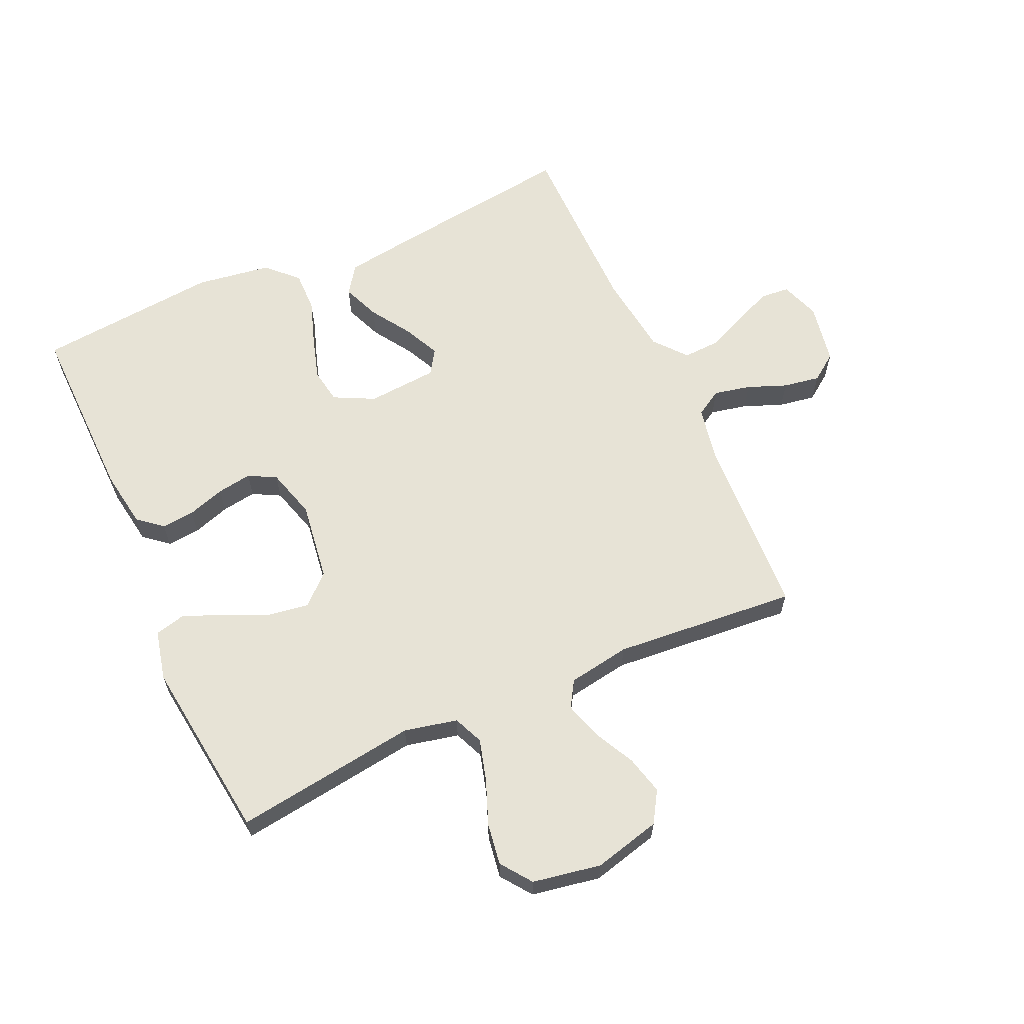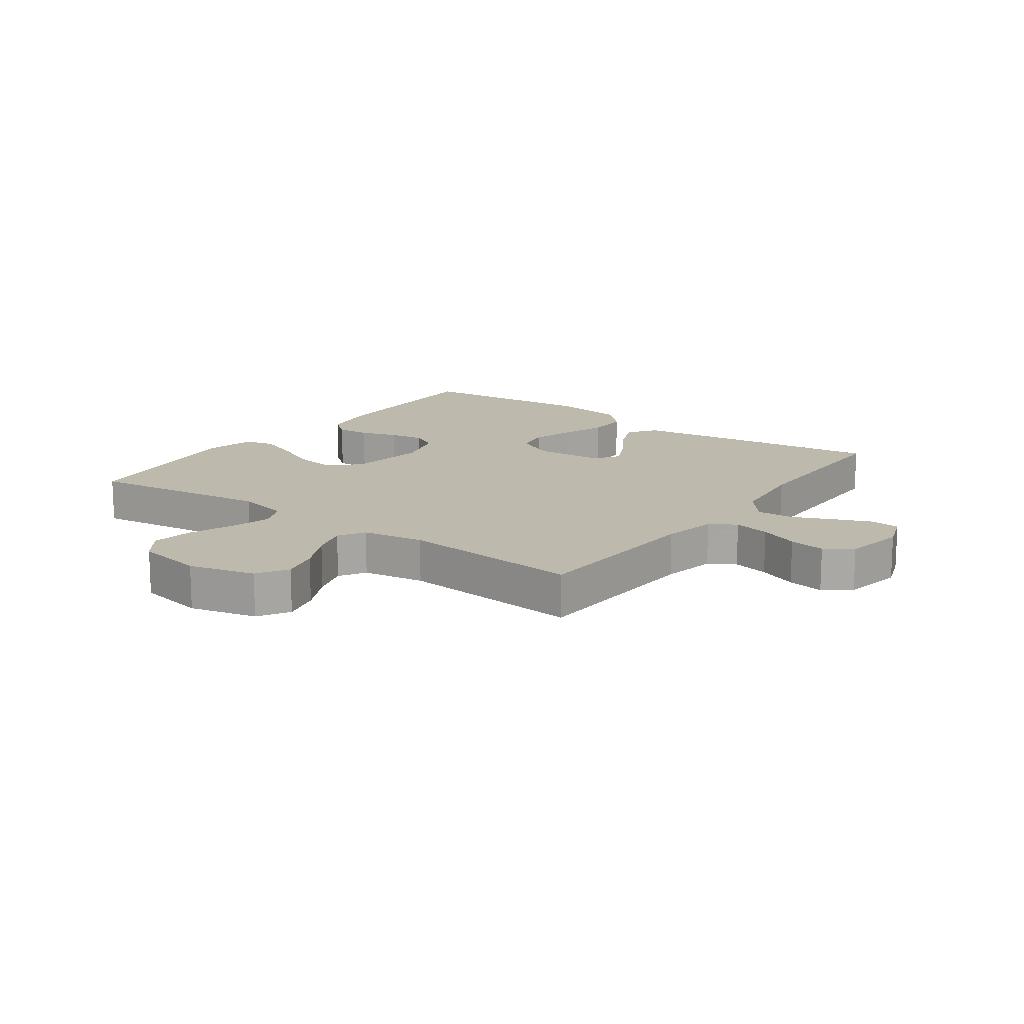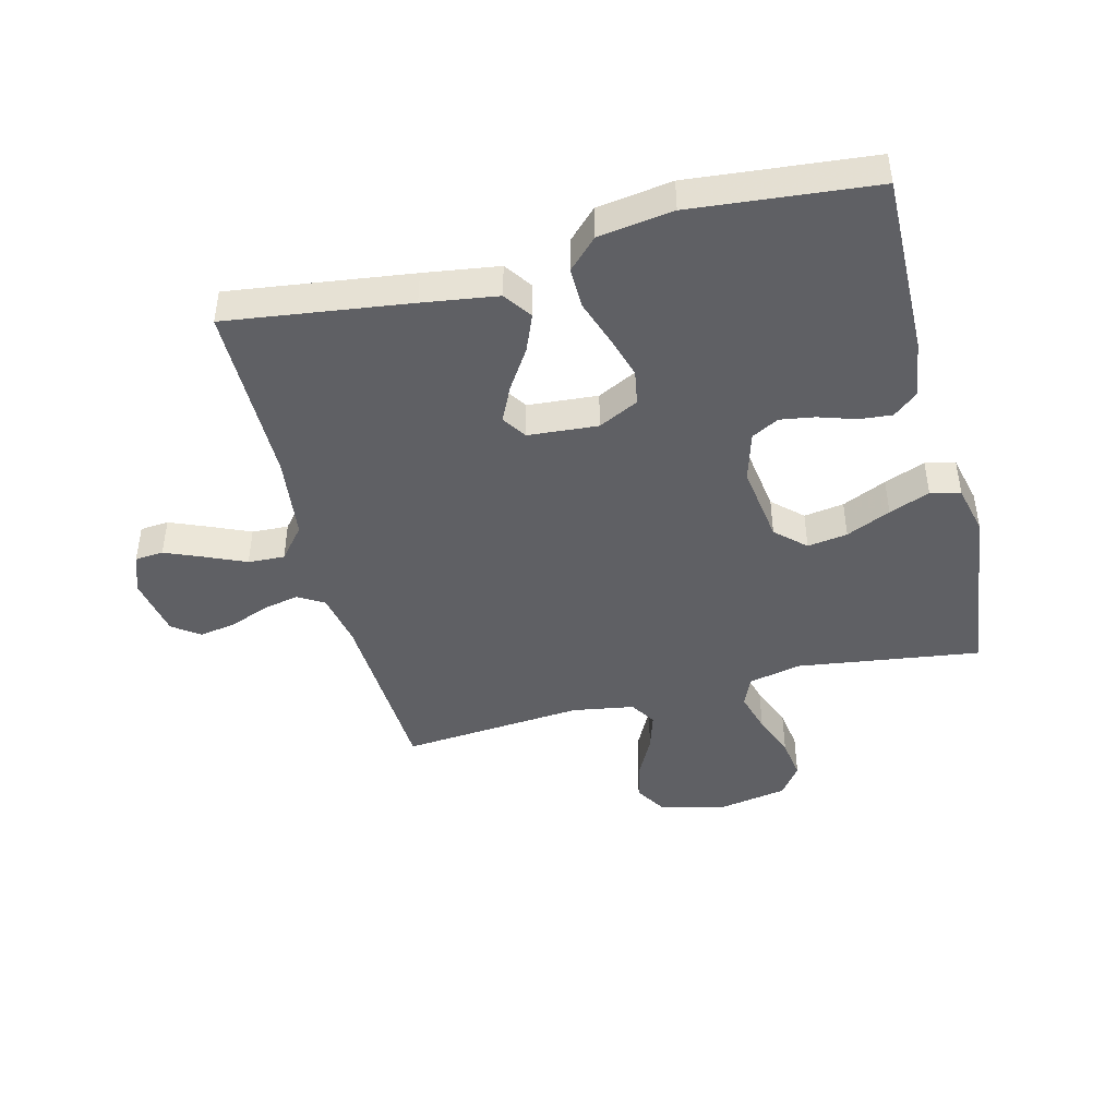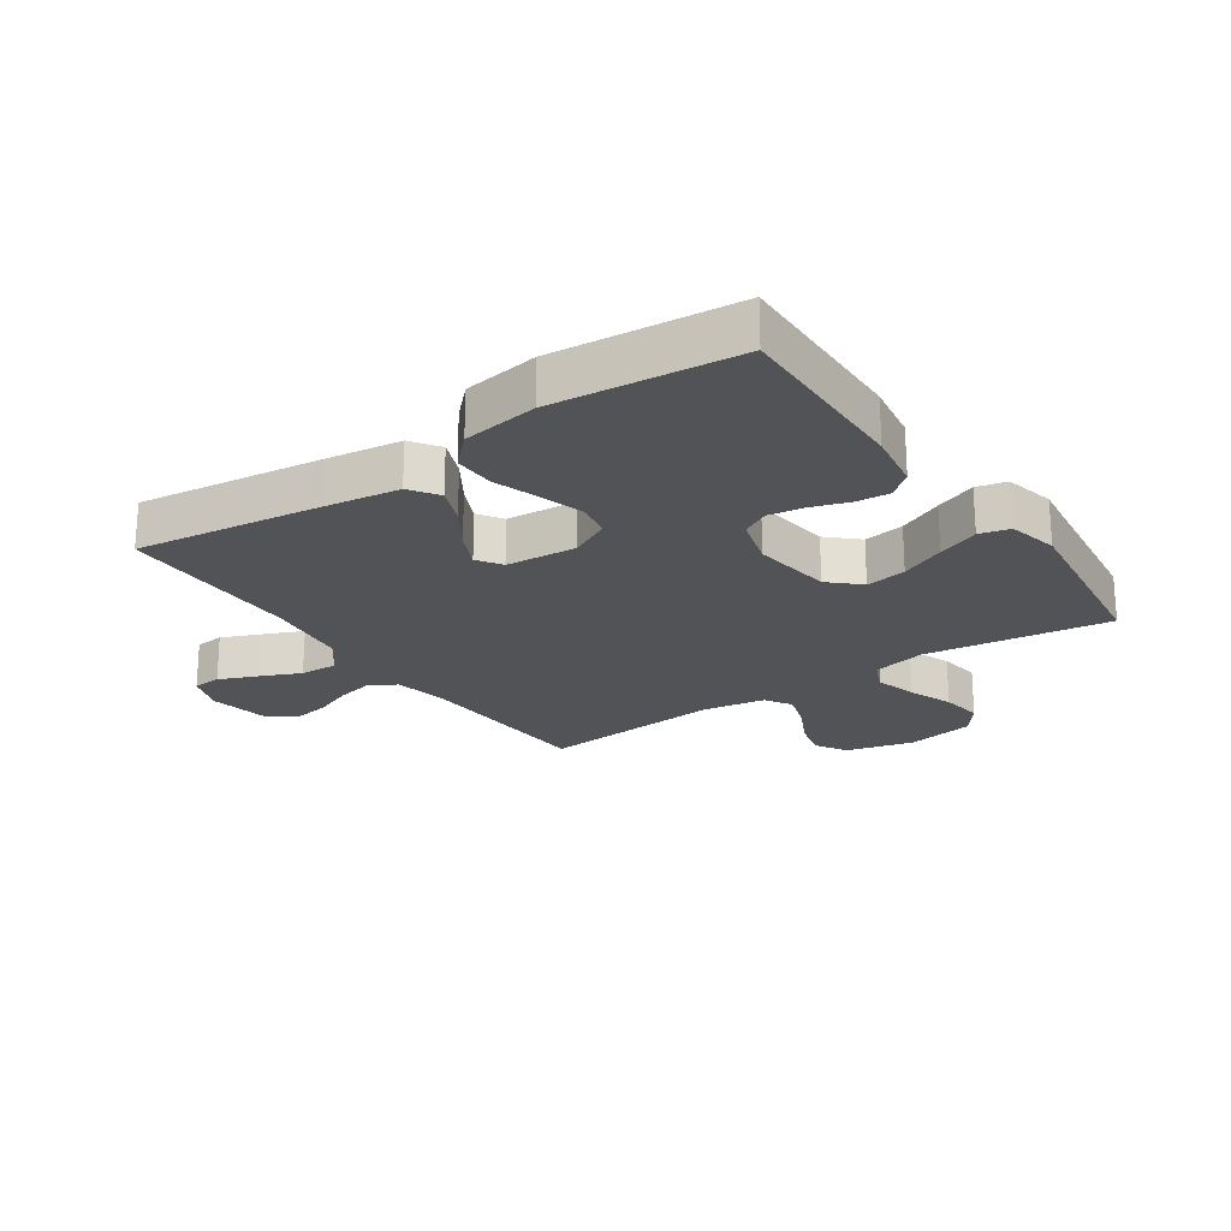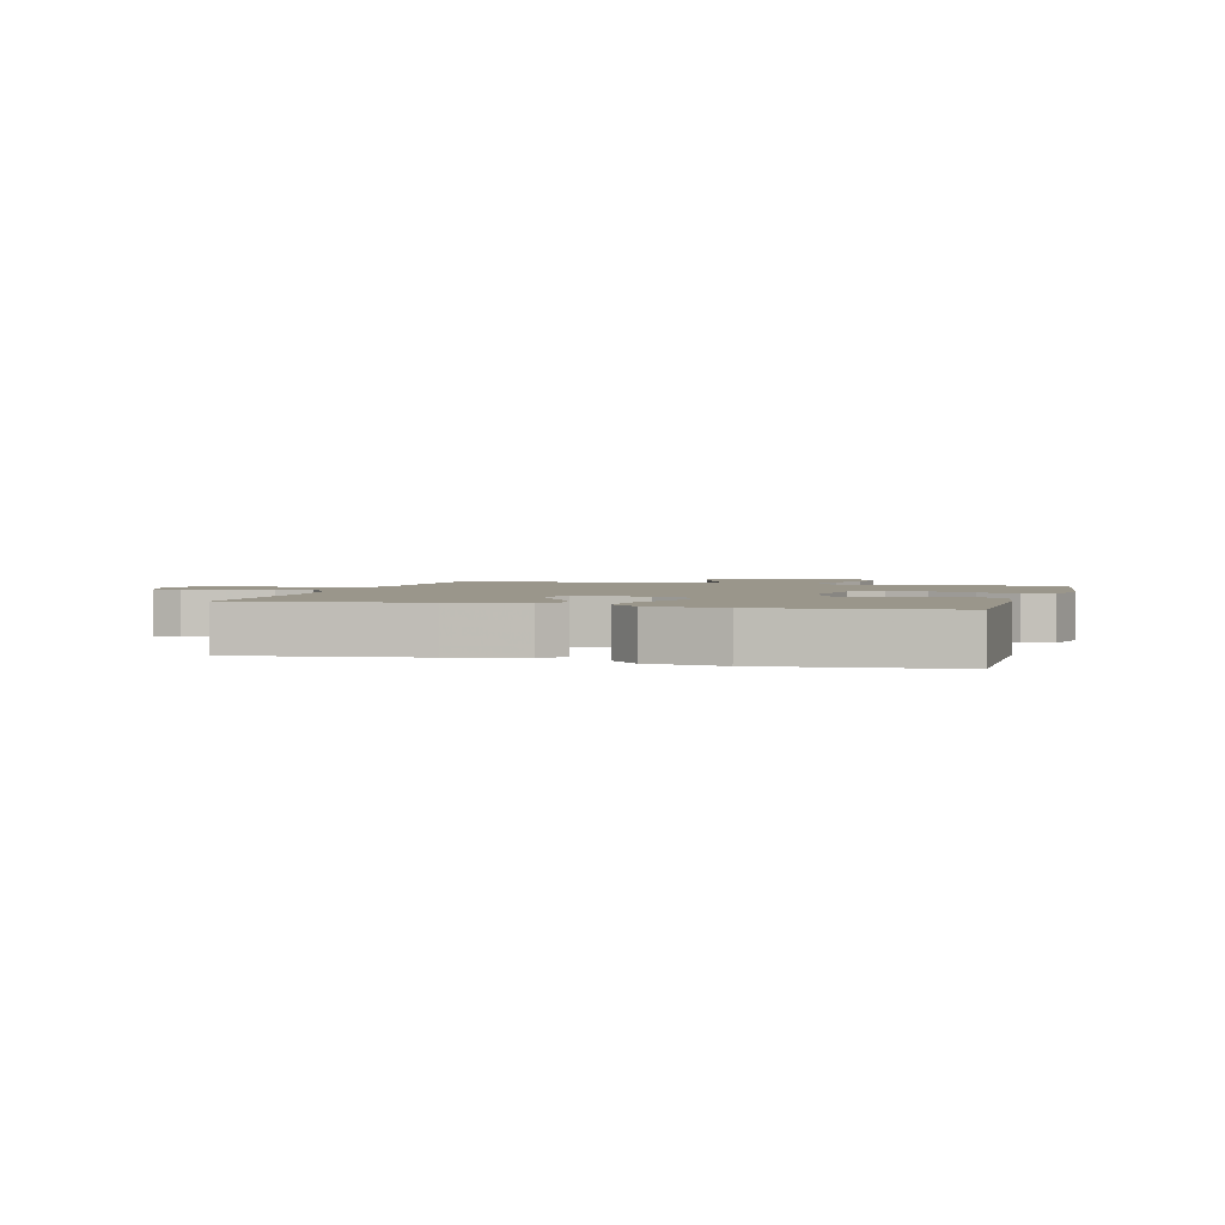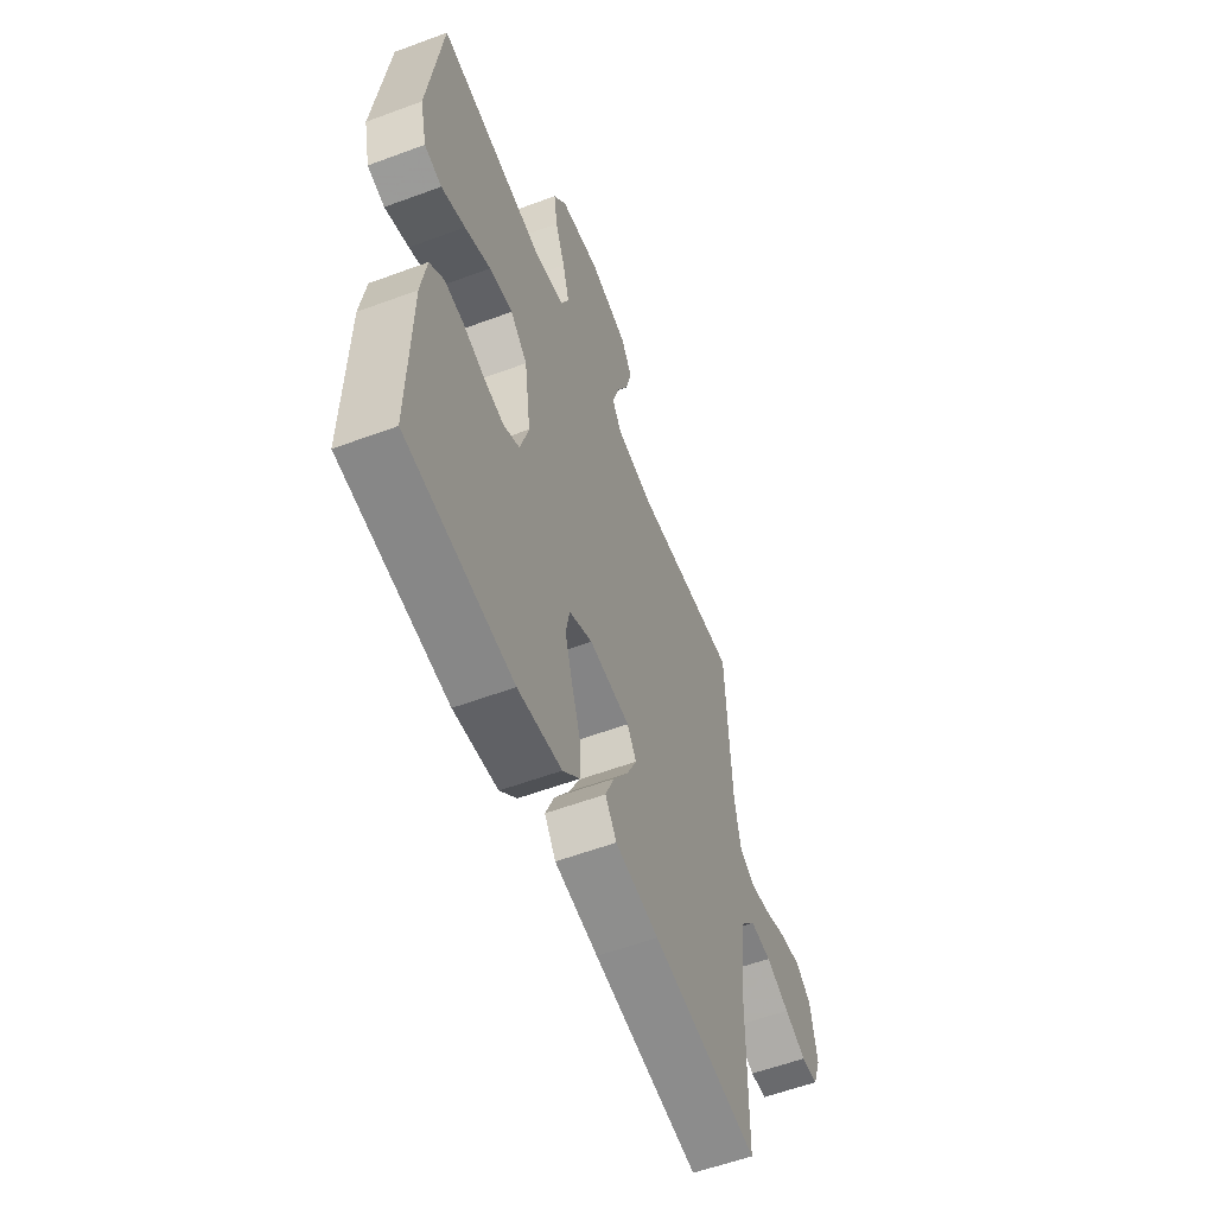
<metadata>
{"format":"obj","ext":"obj","renderer":"f3d","projection":"perspective","resolution":1024,"background":"white","views":[{"elev":62.7,"azim":-24.2,"up":"+Y"},{"elev":15.1,"azim":36.1,"up":"+Y"},{"elev":-44.6,"azim":-165.7,"up":"+Y"},{"elev":-22.4,"azim":-145.5,"up":"+Y"},{"elev":2.3,"azim":-164.0,"up":"+Y"},{"elev":-57.5,"azim":-68.9,"up":"+Z"}]}
</metadata>
<code>
v 0.5 0.07 -0.5
v 0.2 0.07 -0.46
v 0.077 0.07 -0.442
v 0.045 0.07 -0.396
v 0.07 0.07 -0.335
v 0.113 0.07 -0.269
v 0.141 0.07 -0.21
v 0.115 0.07 -0.17
v 0 0.07 -0.161
v -0.066 0.07 -0.194
v -0.076 0.07 -0.251
v -0.055 0.07 -0.322
v -0.03 0.07 -0.396
v -0.029 0.07 -0.463
v -0.077 0.07 -0.511
v -0.2 0.07 -0.529
v -0.5 0.07 -0.5
v -0.494 0.07 -0.2
v -0.479 0.07 -0.105
v -0.439 0.07 -0.072
v -0.385 0.07 -0.077
v -0.324 0.07 -0.097
v -0.267 0.07 -0.106
v -0.222 0.07 -0.082
v -0.198 0.07 0
v -0.216 0.07 0.13
v -0.264 0.07 0.175
v -0.33 0.07 0.165
v -0.403 0.07 0.132
v -0.47 0.07 0.106
v -0.519 0.07 0.118
v -0.538 0.07 0.2
v -0.5 0.07 0.5
v -0.2 0.07 0.458
v -0.113 0.07 0.477
v -0.092 0.07 0.526
v -0.111 0.07 0.594
v -0.139 0.07 0.667
v -0.149 0.07 0.735
v -0.112 0.07 0.785
v 0 0.07 0.805
v 0.11 0.07 0.777
v 0.141 0.07 0.726
v 0.125 0.07 0.663
v 0.091 0.07 0.596
v 0.072 0.07 0.535
v 0.098 0.07 0.492
v 0.2 0.07 0.475
v 0.5 0.07 0.5
v 0.515 0.07 0.2
v 0.532 0.07 0.11
v 0.575 0.07 0.084
v 0.635 0.07 0.097
v 0.699 0.07 0.122
v 0.759 0.07 0.132
v 0.803 0.07 0.1
v 0.821 0.07 0
v 0.798 0.07 -0.064
v 0.751 0.07 -0.068
v 0.689 0.07 -0.042
v 0.623 0.07 -0.013
v 0.563 0.07 -0.01
v 0.519 0.07 -0.063
v 0.502 0.07 -0.2
v 0.5 0 -0.5
v 0.2 0 -0.46
v 0.077 0 -0.442
v 0.045 0 -0.396
v 0.07 0 -0.335
v 0.113 0 -0.269
v 0.141 0 -0.21
v 0.115 0 -0.17
v 0 0 -0.161
v -0.066 0 -0.194
v -0.076 0 -0.251
v -0.055 0 -0.322
v -0.03 0 -0.396
v -0.029 0 -0.463
v -0.077 0 -0.511
v -0.2 0 -0.529
v -0.5 0 -0.5
v -0.494 0 -0.2
v -0.479 0 -0.105
v -0.439 0 -0.072
v -0.385 0 -0.077
v -0.324 0 -0.097
v -0.267 0 -0.106
v -0.222 0 -0.082
v -0.198 0 0
v -0.216 0 0.13
v -0.264 0 0.175
v -0.33 0 0.165
v -0.403 0 0.132
v -0.47 0 0.106
v -0.519 0 0.118
v -0.538 0 0.2
v -0.5 0 0.5
v -0.2 0 0.458
v -0.113 0 0.477
v -0.092 0 0.526
v -0.111 0 0.594
v -0.139 0 0.667
v -0.149 0 0.735
v -0.112 0 0.785
v 0 0 0.805
v 0.11 0 0.777
v 0.141 0 0.726
v 0.125 0 0.663
v 0.091 0 0.596
v 0.072 0 0.535
v 0.098 0 0.492
v 0.2 0 0.475
v 0.5 0 0.5
v 0.515 0 0.2
v 0.532 0 0.11
v 0.575 0 0.084
v 0.635 0 0.097
v 0.699 0 0.122
v 0.759 0 0.132
v 0.803 0 0.1
v 0.821 0 0
v 0.798 0 -0.064
v 0.751 0 -0.068
v 0.689 0 -0.042
v 0.623 0 -0.013
v 0.563 0 -0.01
v 0.519 0 -0.063
v 0.502 0 -0.2
f 58 59 60 61
f 56 57 58 61
f 56 61 62
f 53 54 55 56
f 52 53 56 62
f 51 52 62 63
f 48 49 50
f 47 48 50 51
f 42 43 44 45
f 42 45 46
f 41 42 46
f 40 41 46
f 37 38 39 40
f 36 37 40 46
f 35 36 46 47
f 31 32 33 34
f 28 29 30 31
f 28 31 34 35
f 19 20 21 22
f 19 22 23
f 18 19 23
f 17 18 23
f 16 17 23 24
f 12 13 14 15
f 11 12 15 16
f 10 11 16 24
f 3 4 5 6
f 3 6 7
f 64 1 2 3
f 64 3 7
f 63 64 7 8
f 51 63 8 9
f 27 28 35 47
f 26 27 47 51
f 25 26 51 9
f 9 10 24 25
f 125 124 123 122
f 125 122 121 120
f 126 125 120
f 120 119 118 117
f 126 120 117 116
f 127 126 116 115
f 114 113 112
f 115 114 112 111
f 109 108 107 106
f 110 109 106
f 110 106 105
f 110 105 104
f 104 103 102 101
f 110 104 101 100
f 111 110 100 99
f 98 97 96 95
f 95 94 93 92
f 99 98 95 92
f 86 85 84 83
f 87 86 83
f 87 83 82
f 87 82 81
f 88 87 81 80
f 79 78 77 76
f 80 79 76 75
f 88 80 75 74
f 70 69 68 67
f 71 70 67
f 67 66 65 128
f 71 67 128
f 72 71 128 127
f 73 72 127 115
f 111 99 92 91
f 115 111 91 90
f 73 115 90 89
f 89 88 74 73
f 1 65 66 2
f 2 66 67 3
f 3 67 68 4
f 4 68 69 5
f 5 69 70 6
f 6 70 71 7
f 7 71 72 8
f 8 72 73 9
f 9 73 74 10
f 10 74 75 11
f 11 75 76 12
f 12 76 77 13
f 13 77 78 14
f 14 78 79 15
f 15 79 80 16
f 16 80 81 17
f 17 81 82 18
f 18 82 83 19
f 19 83 84 20
f 20 84 85 21
f 21 85 86 22
f 22 86 87 23
f 23 87 88 24
f 24 88 89 25
f 25 89 90 26
f 26 90 91 27
f 27 91 92 28
f 28 92 93 29
f 29 93 94 30
f 30 94 95 31
f 31 95 96 32
f 32 96 97 33
f 33 97 98 34
f 34 98 99 35
f 35 99 100 36
f 36 100 101 37
f 37 101 102 38
f 38 102 103 39
f 39 103 104 40
f 40 104 105 41
f 41 105 106 42
f 42 106 107 43
f 43 107 108 44
f 44 108 109 45
f 45 109 110 46
f 46 110 111 47
f 47 111 112 48
f 48 112 113 49
f 49 113 114 50
f 50 114 115 51
f 51 115 116 52
f 52 116 117 53
f 53 117 118 54
f 54 118 119 55
f 55 119 120 56
f 56 120 121 57
f 57 121 122 58
f 58 122 123 59
f 59 123 124 60
f 60 124 125 61
f 61 125 126 62
f 62 126 127 63
f 63 127 128 64
f 64 128 65 1

</code>
